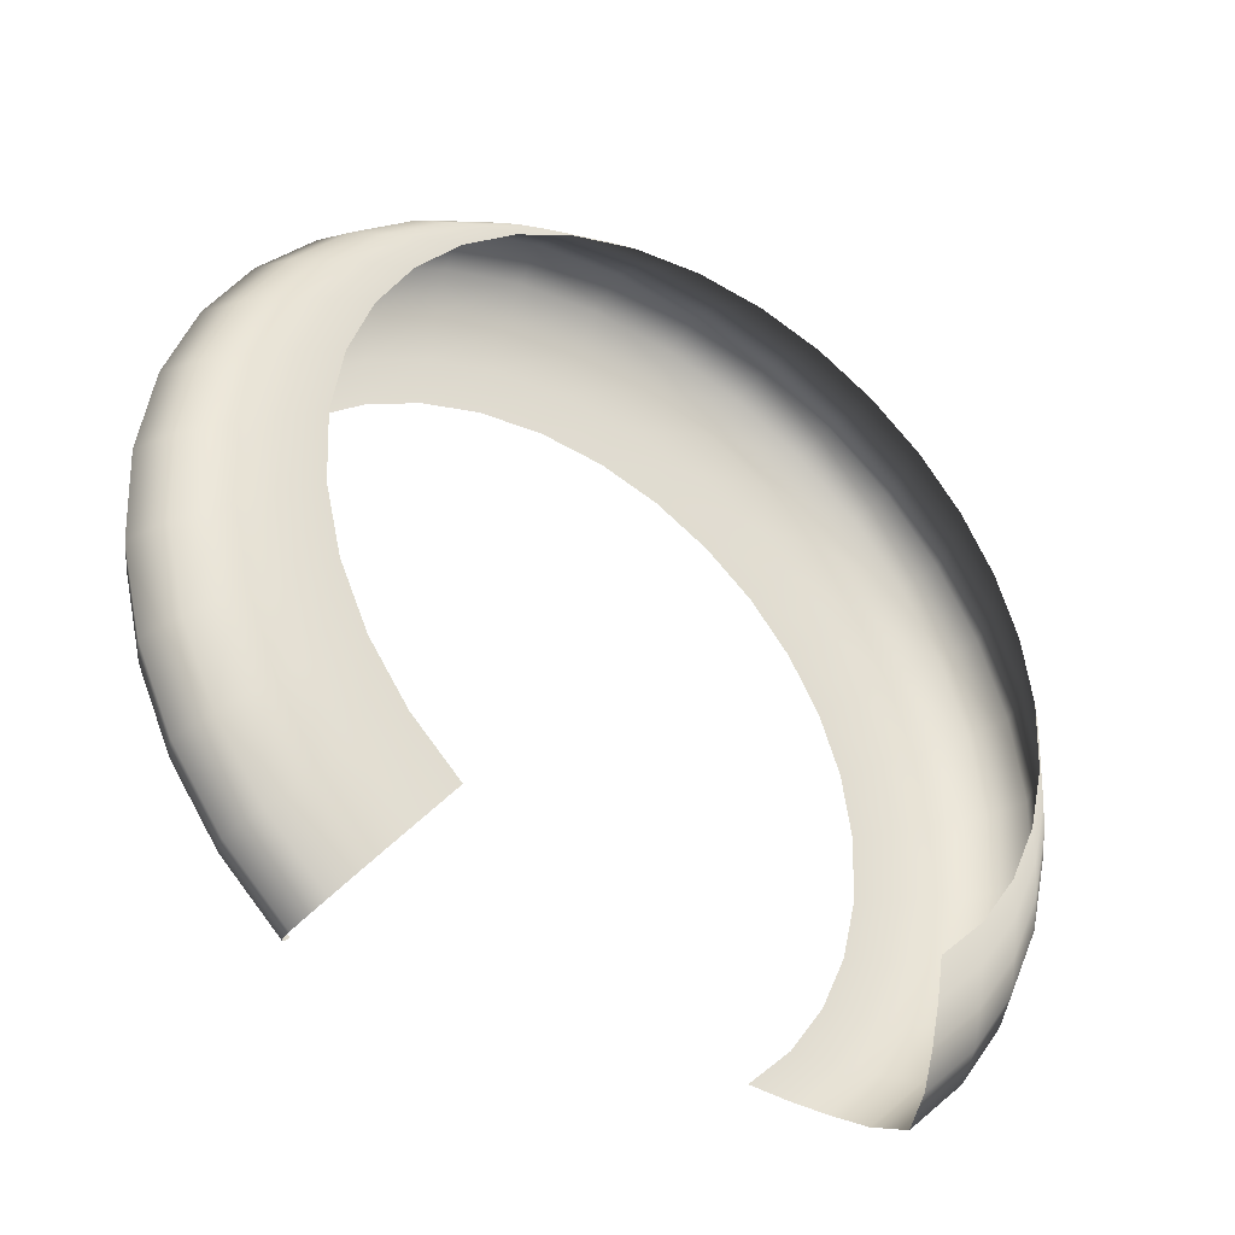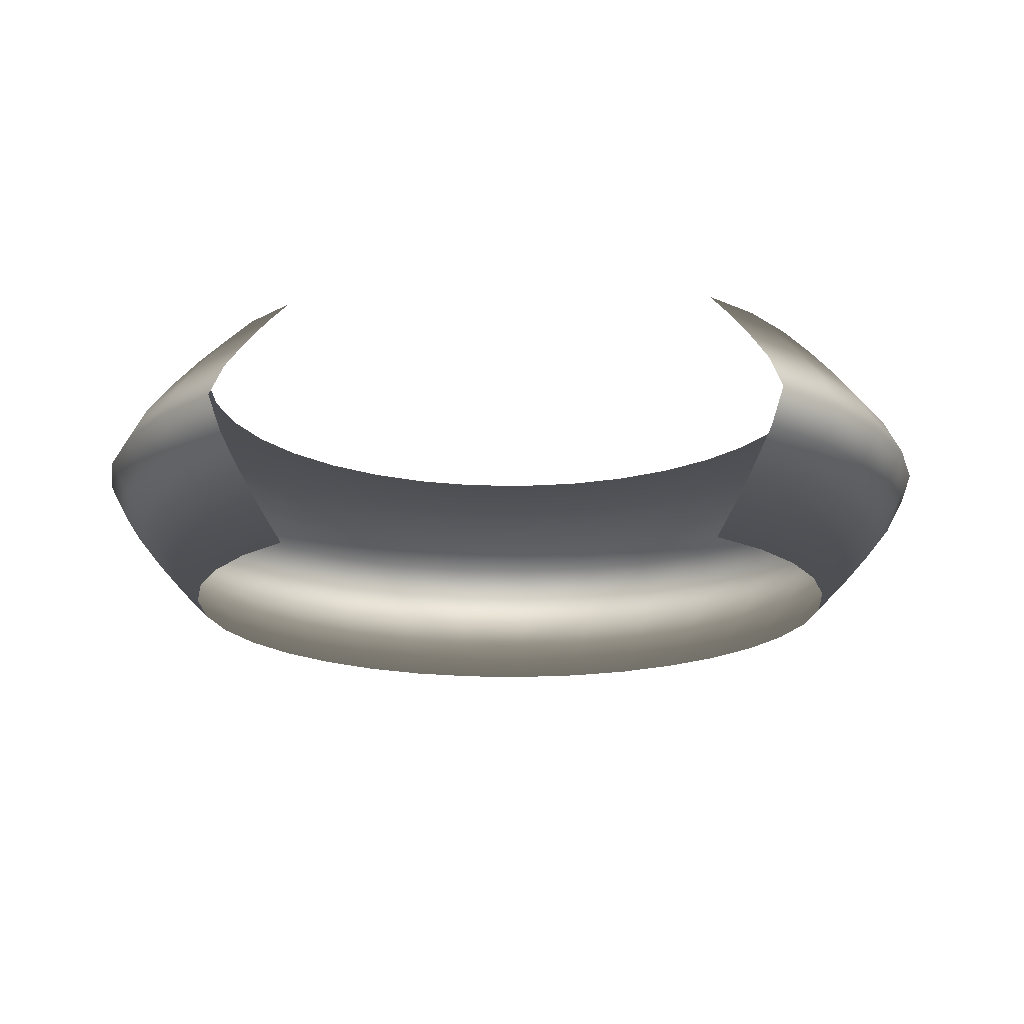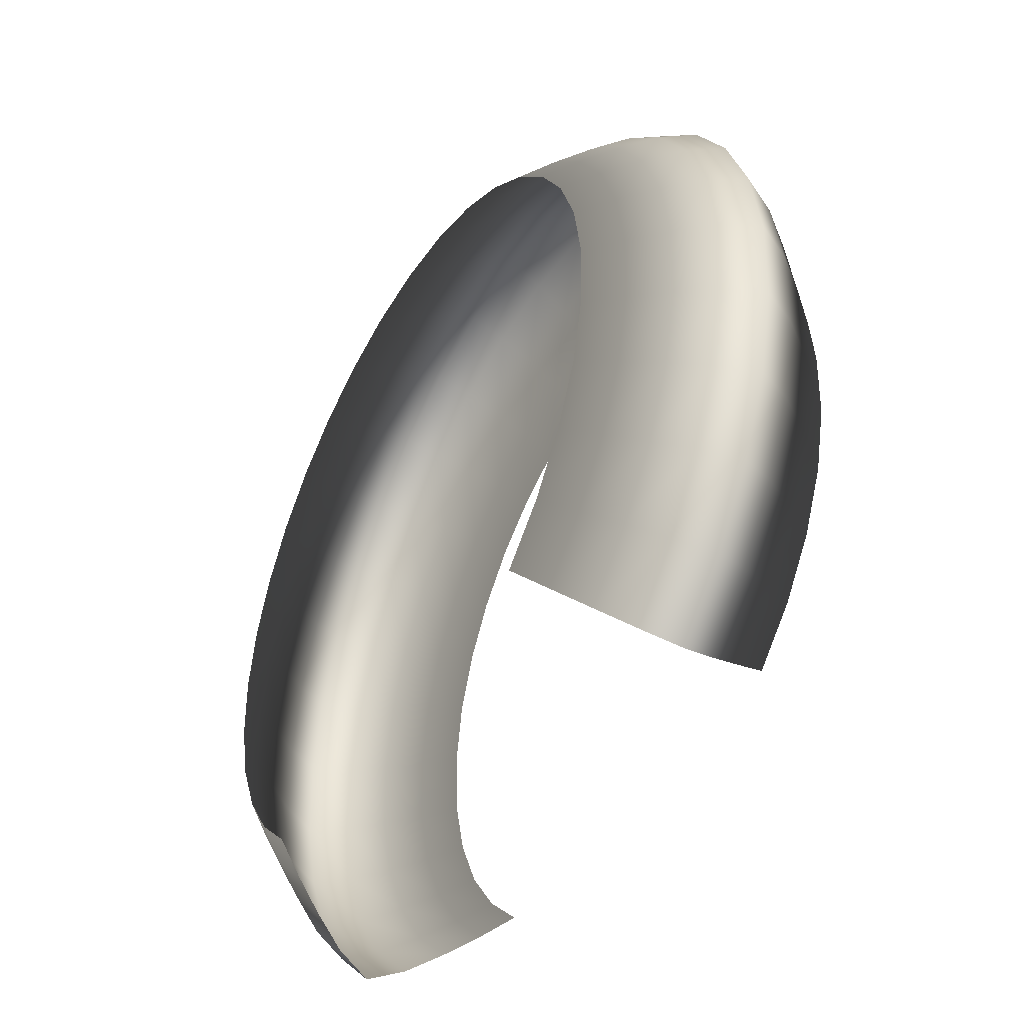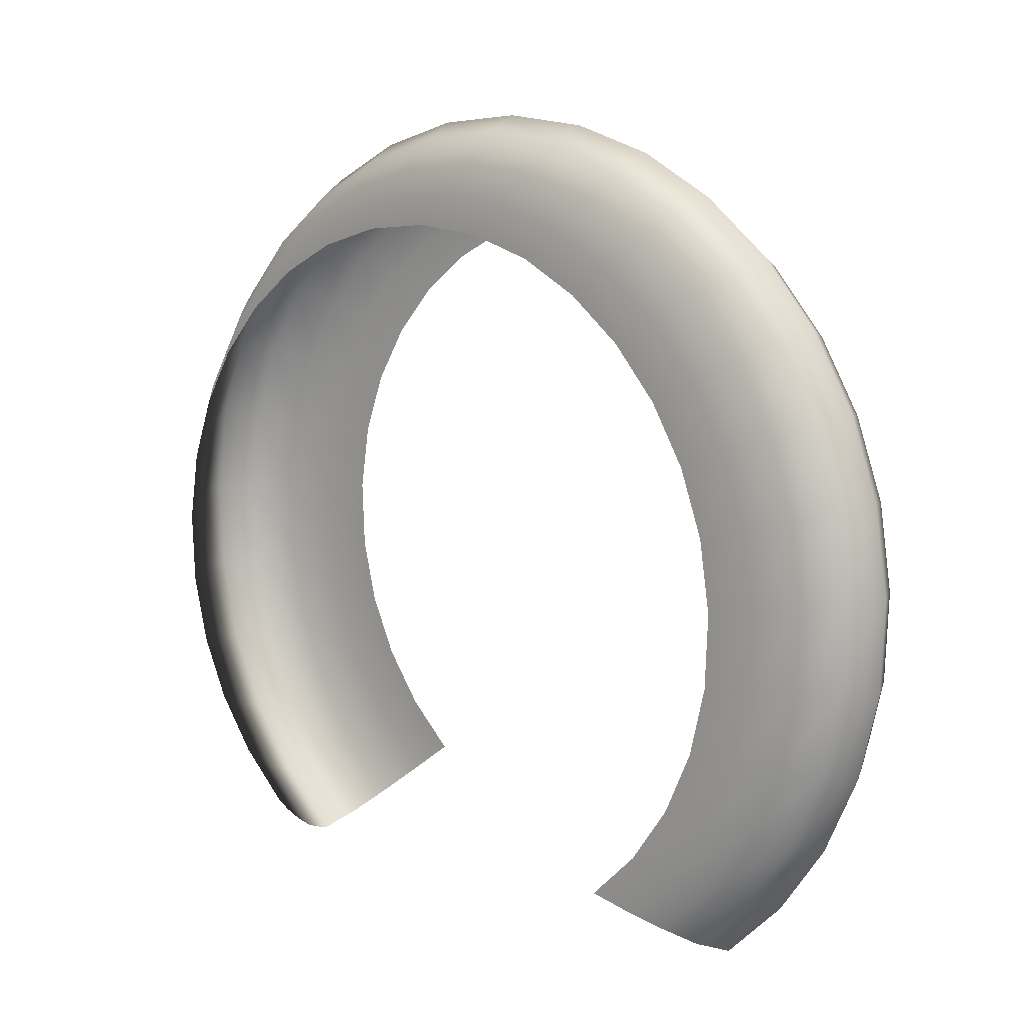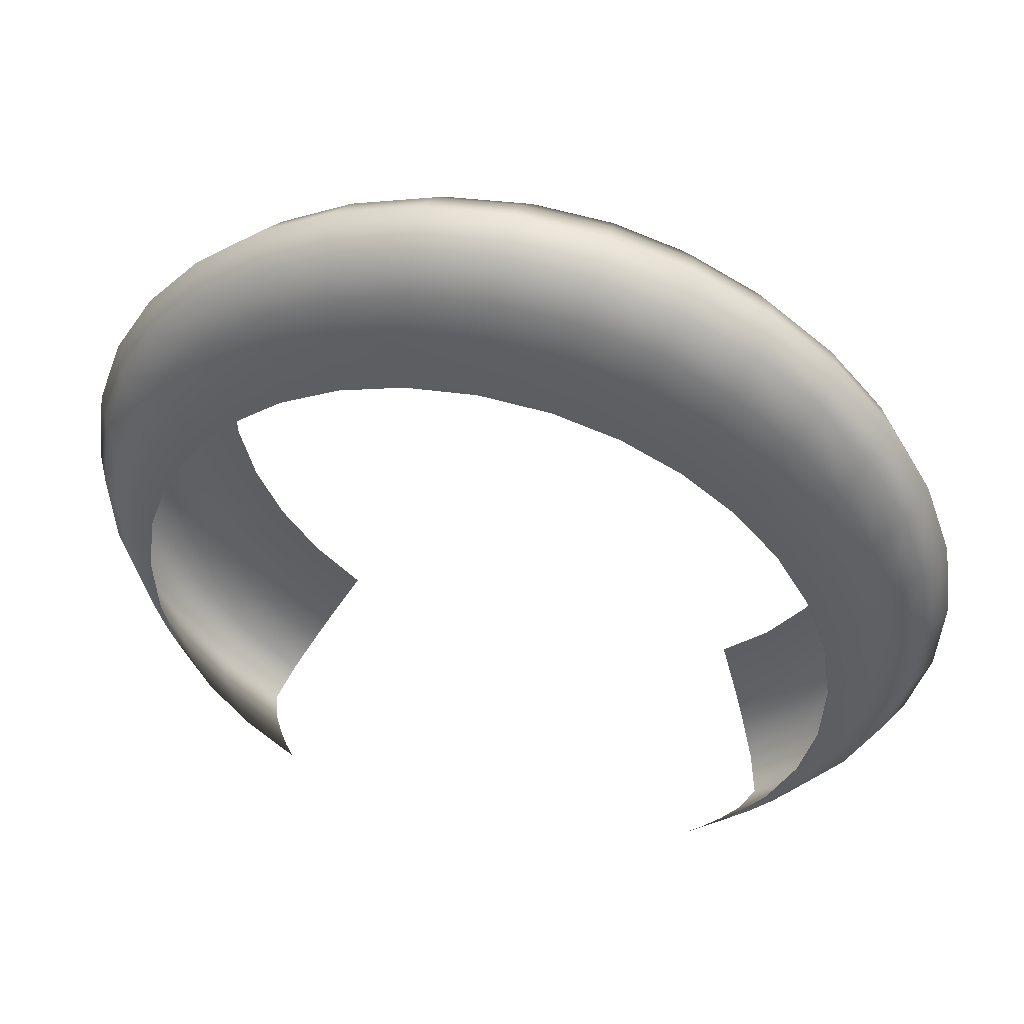
<metadata>
{"format":"obj","ext":"obj","renderer":"f3d","projection":"perspective","resolution":1024,"background":"white","views":[{"elev":-37.0,"azim":146.4,"up":"+Y"},{"elev":-17.4,"azim":2.5,"up":"+Z"},{"elev":-44.7,"azim":59.9,"up":"+Y"},{"elev":10.8,"azim":-138.4,"up":"+Y"},{"elev":48.4,"azim":13.7,"up":"+Y"}]}
</metadata>
<code>
g Eff_Sweep_04
v -1.001 -0.8527 0.4895
v -0.8933 -1.107 0.3806
v -0.8254 -1.024 0.4895
v -1.083 -0.9228 0.3806
v -0.96 -1.189 0.2618
v -1.143 -0.6523 0.4895
v -1.163 -0.9917 0.2618
v -1.023 -1.268 0.1359
v -1.235 -0.7064 0.3806
v -1.245 -0.4288 0.4895
v -1.24 -1.057 0.1359
v -1.068 -1.322 3.383e-07
v -1.346 -0.4641 0.3806
v -1.303 -0.1859 0.4895
v -1.327 -0.7595 0.2618
v -1.293 -1.103 3.439e-07
v -1.023 -1.268 -0.1359
v -1.409 -0.2003 0.3806
v -1.314 0.07548 0.4895
v -1.446 -0.4987 0.2618
v -1.414 -0.8097 0.1359
v -1.24 -1.057 -0.1359
v -0.96 -1.189 -0.2618
v -1.421 0.08103 0.3806
v -1.275 0.3267 0.4895
v -1.514 -0.2148 0.2618
v -1.541 -0.5316 0.1359
v -1.475 -0.8448 3.483e-07
v -1.163 -0.9917 -0.2618
v -0.8933 -1.107 -0.3806
v -1.379 0.3531 0.3806
v -1.192 0.5587 0.4895
v -1.527 0.08672 0.2618
v -1.614 -0.2287 0.1359
v -1.607 -0.5547 3.516e-07
v -1.414 -0.8097 -0.1359
v -1.083 -0.9228 -0.3806
v -0.8254 -1.024 -0.4895
v -1.001 -0.8527 -0.4895
v -1.327 -0.7595 -0.2618
v -1.235 -0.7064 -0.3806
v -1.143 -0.6523 -0.4895
v -1.541 -0.5316 -0.1359
v -1.683 -0.2385 3.535e-07
v -1.446 -0.4987 -0.2618
v -1.346 -0.4641 -0.3806
v -1.245 -0.4288 -0.4895
v -1.614 -0.2287 -0.1359
v -1.627 0.09225 0.1359
v -1.514 -0.2148 -0.2618
v -1.409 -0.2003 -0.3806
v -1.303 -0.1859 -0.4895
v -1.697 0.09618 3.538e-07
v -1.481 0.3793 0.2618
v -1.627 0.09225 -0.1359
v -1.527 0.08672 -0.2618
v -1.421 0.08103 -0.3806
v -1.314 0.07548 -0.4895
v -1.579 0.4041 0.1359
v -1.288 0.6051 0.3806
v -1.067 0.7698 0.4895
v -1.647 0.4216 3.526e-07
v -1.579 0.4041 -0.1359
v -1.481 0.3793 -0.2618
v -1.379 0.3531 -0.3806
v -1.275 0.3267 -0.4895
v -1.384 0.6506 0.2618
v -1.153 0.8333 0.3806
v -0.9048 0.9544 0.4895
v -1.475 0.6936 0.1359
v -1.538 0.7237 3.499e-07
v -1.475 0.6936 -0.1359
v -1.384 0.6506 -0.2618
v -1.288 0.6051 -0.3806
v -1.192 0.5587 -0.4895
v -0.9789 1.032 0.3806
v -0.712 1.106 0.4895
v -1.239 0.8957 0.2618
v -1.32 0.9549 0.1359
v -1.377 0.9962 3.459e-07
v -1.32 0.9549 -0.1359
v -1.239 0.8957 -0.2618
v -1.153 0.8333 -0.3806
v -1.067 0.7698 -0.4895
v -1.052 1.109 0.2618
v -1.121 1.182 0.1359
v -1.17 1.233 3.408e-07
v -1.121 1.182 -0.1359
v -1.052 1.109 -0.2618
v -0.9789 1.032 -0.3806
v -0.9048 0.9544 -0.4895
v -0.771 1.196 0.3806
v -0.4946 1.22 0.4895
v -0.8288 1.285 0.2618
v -0.5355 1.319 0.3806
v -0.2571 1.291 0.4895
v -0.771 1.196 -0.3806
v -0.712 1.106 -0.4895
v -0.8288 1.285 -0.2618
v -0.8836 1.369 0.1359
v -0.2775 1.396 0.3806
v -5.935e-07 1.316 0.4895
v -0.5757 1.417 0.2618
v -0.5355 1.319 -0.3806
v -0.4946 1.22 -0.4895
v -0.9219 1.428 3.347e-07
v -5.911e-07 1.423 0.3806
v 0.2571 1.291 0.4895
v -0.2978 1.5 0.2618
v -0.6137 1.51 0.1359
v -0.8836 1.369 -0.1359
v 0.2775 1.396 0.3806
v 0.4946 1.22 0.4895
v -6.032e-07 1.529 0.2618
v -0.3173 1.599 0.1359
v -0.6403 1.575 3.278e-07
v -0.6137 1.51 -0.1359
v 0.5355 1.319 0.3806
v 0.712 1.106 0.4895
v 0.2978 1.5 0.2618
v -6.111e-07 1.63 0.1359
v -0.3309 1.668 3.202e-07
v -0.5757 1.417 -0.2618
v 0.771 1.196 0.3806
v 0.9048 0.9544 0.4895
v 0.5757 1.417 0.2618
v 0.3173 1.599 0.1359
v -6.377e-07 1.7 3.121e-07
v -0.3173 1.599 -0.1359
v -0.2978 1.5 -0.2618
v 0.9789 1.032 0.3806
v 1.067 0.7698 0.4895
v 0.8288 1.285 0.2618
v 0.6137 1.51 0.1359
v 0.3309 1.668 3.039e-07
v -5.958e-07 1.63 -0.1359
v -0.2775 1.396 -0.3806
v -0.2571 1.291 -0.4895
v -5.738e-07 1.529 -0.2618
v -5.483e-07 1.423 -0.3806
v -5.385e-07 1.316 -0.4895
v 0.3173 1.599 -0.1359
v 0.6403 1.575 2.963e-07
v 0.2978 1.5 -0.2618
v 0.2775 1.396 -0.3806
v 0.2571 1.291 -0.4895
v 0.6137 1.51 -0.1359
v 0.8836 1.369 0.1359
v 0.5757 1.417 -0.2618
v 0.5355 1.319 -0.3806
v 0.4946 1.22 -0.4895
v 0.9219 1.428 2.894e-07
v 1.052 1.109 0.2618
v 0.8836 1.369 -0.1359
v 0.8288 1.285 -0.2618
v 0.771 1.196 -0.3806
v 0.712 1.106 -0.4895
v 1.121 1.182 0.1359
v 1.153 0.8333 0.3806
v 1.192 0.5587 0.4895
v 1.17 1.233 2.833e-07
v 1.121 1.182 -0.1359
v 1.052 1.109 -0.2618
v 0.9789 1.032 -0.3806
v 0.9048 0.9544 -0.4895
v 1.239 0.8957 0.2618
v 1.288 0.6051 0.3806
v 1.275 0.3267 0.4895
v 1.32 0.9549 0.1359
v 1.377 0.9962 2.782e-07
v 1.32 0.9549 -0.1359
v 1.239 0.8957 -0.2618
v 1.153 0.8333 -0.3806
v 1.067 0.7698 -0.4895
v 1.379 0.3531 0.3806
v 1.314 0.07548 0.4895
v 1.384 0.6506 0.2618
v 1.475 0.6936 0.1359
v 1.538 0.7237 2.743e-07
v 1.475 0.6936 -0.1359
v 1.384 0.6506 -0.2618
v 1.288 0.6051 -0.3806
v 1.192 0.5587 -0.4895
v 1.481 0.3793 0.2618
v 1.579 0.4041 0.1359
v 1.647 0.4216 2.716e-07
v 1.579 0.4041 -0.1359
v 1.481 0.3793 -0.2618
v 1.379 0.3531 -0.3806
v 1.275 0.3267 -0.4895
v 1.421 0.08103 0.3806
v 1.303 -0.1859 0.4895
v 1.527 0.08672 0.2618
v 1.409 -0.2003 0.3806
v 1.245 -0.4288 0.4895
v 1.421 0.08103 -0.3806
v 1.314 0.07548 -0.4895
v 1.527 0.08672 -0.2618
v 1.627 0.09225 0.1359
v 1.346 -0.4641 0.3806
v 1.143 -0.6523 0.4895
v 1.514 -0.2148 0.2618
v 1.409 -0.2003 -0.3806
v 1.303 -0.1859 -0.4895
v 1.697 0.09618 2.703e-07
v 1.235 -0.7064 0.3806
v 1.001 -0.8527 0.4895
v 1.446 -0.4987 0.2618
v 1.614 -0.2287 0.1359
v 1.627 0.09225 -0.1359
v 1.083 -0.9228 0.3806
v 0.8254 -1.024 0.4895
v 0.8933 -1.107 0.3806
v 1.327 -0.7595 0.2618
v 1.163 -0.9917 0.2618
v 0.96 -1.189 0.2618
v 1.541 -0.5316 0.1359
v 1.683 -0.2385 2.707e-07
v 1.614 -0.2287 -0.1359
v 1.24 -1.057 0.1359
v 1.023 -1.268 0.1359
v 1.414 -0.8097 0.1359
v 1.607 -0.5547 2.726e-07
v 1.514 -0.2148 -0.2618
v 1.293 -1.103 2.803e-07
v 1.068 -1.322 2.858e-07
v 1.475 -0.8448 2.758e-07
v 1.541 -0.5316 -0.1359
v 1.446 -0.4987 -0.2618
v 1.414 -0.8097 -0.1359
v 1.24 -1.057 -0.1359
v 1.023 -1.268 -0.1359
v 1.346 -0.4641 -0.3806
v 1.245 -0.4288 -0.4895
v 1.327 -0.7595 -0.2618
v 1.163 -0.9917 -0.2618
v 0.96 -1.189 -0.2618
v 1.235 -0.7064 -0.3806
v 1.143 -0.6523 -0.4895
v 1.083 -0.9228 -0.3806
v 0.8933 -1.107 -0.3806
v 1.001 -0.8527 -0.4895
v 0.8254 -1.024 -0.4895
g Eff_Sweep_04_0
f 3 2 1
f 4 1 2
f 2 5 4
f 1 4 6
f 7 4 5
f 5 8 7
f 9 6 4
f 4 7 9
f 6 9 10
f 11 7 8
f 8 12 11
f 13 10 9
f 10 13 14
f 15 9 7
f 7 11 15
f 9 15 13
f 16 11 12
f 12 17 16
f 18 14 13
f 14 18 19
f 20 13 15
f 13 20 18
f 21 15 11
f 11 16 21
f 15 21 20
f 22 16 17
f 17 23 22
f 24 19 18
f 19 24 25
f 26 18 20
f 18 26 24
f 27 20 21
f 20 27 26
f 28 21 16
f 16 22 28
f 21 28 27
f 29 22 23
f 23 30 29
f 31 25 24
f 25 31 32
f 33 24 26
f 24 33 31
f 34 26 27
f 26 34 33
f 35 27 28
f 27 35 34
f 36 28 22
f 22 29 36
f 28 36 35
f 37 29 30
f 30 38 37
f 39 37 38
f 40 36 29
f 29 37 40
f 37 39 41
f 41 40 37
f 42 41 39
f 43 35 36
f 36 40 43
f 44 34 35
f 35 43 44
f 40 41 45
f 45 43 40
f 41 42 46
f 46 45 41
f 47 46 42
f 43 45 48
f 48 44 43
f 34 44 49
f 49 33 34
f 45 46 50
f 50 48 45
f 46 47 51
f 51 50 46
f 52 51 47
f 44 48 53
f 53 49 44
f 33 49 54
f 54 31 33
f 48 50 55
f 55 53 48
f 50 51 56
f 56 55 50
f 51 52 57
f 57 56 51
f 58 57 52
f 49 53 59
f 59 54 49
f 31 54 60
f 60 32 31
f 32 60 61
f 53 55 62
f 62 59 53
f 55 56 63
f 63 62 55
f 56 57 64
f 64 63 56
f 57 58 65
f 65 64 57
f 66 65 58
f 67 60 54
f 54 59 67
f 68 61 60
f 60 67 68
f 61 68 69
f 59 62 70
f 70 67 59
f 62 63 71
f 71 70 62
f 63 64 72
f 72 71 63
f 64 65 73
f 73 72 64
f 65 66 74
f 74 73 65
f 75 74 66
f 76 69 68
f 69 76 77
f 78 68 67
f 67 70 78
f 68 78 76
f 70 71 79
f 79 78 70
f 71 72 80
f 80 79 71
f 72 73 81
f 81 80 72
f 73 74 82
f 82 81 73
f 74 75 83
f 83 82 74
f 84 83 75
f 85 76 78
f 78 79 85
f 79 80 86
f 86 85 79
f 80 81 87
f 87 86 80
f 81 82 88
f 88 87 81
f 82 83 89
f 89 88 82
f 83 84 90
f 90 89 83
f 91 90 84
f 76 85 92
f 92 77 76
f 77 92 93
f 85 86 94
f 94 92 85
f 95 93 92
f 92 94 95
f 93 95 96
f 90 91 97
f 98 97 91
f 89 90 99
f 97 99 90
f 100 94 86
f 86 87 100
f 101 96 95
f 96 101 102
f 103 95 94
f 94 100 103
f 95 103 101
f 97 98 104
f 105 104 98
f 106 100 87
f 87 88 106
f 107 102 101
f 102 107 108
f 109 101 103
f 101 109 107
f 110 103 100
f 100 106 110
f 103 110 109
f 111 106 88
f 88 89 111
f 99 111 89
f 112 108 107
f 108 112 113
f 114 107 109
f 107 114 112
f 115 109 110
f 109 115 114
f 116 110 106
f 106 111 116
f 110 116 115
f 111 99 117
f 117 116 111
f 118 113 112
f 113 118 119
f 120 112 114
f 112 120 118
f 121 114 115
f 114 121 120
f 122 115 116
f 116 117 122
f 115 122 121
f 123 117 99
f 99 97 123
f 104 123 97
f 124 119 118
f 119 124 125
f 126 118 120
f 118 126 124
f 127 120 121
f 120 127 126
f 128 121 122
f 121 128 127
f 129 122 117
f 117 123 129
f 122 129 128
f 123 104 130
f 130 129 123
f 131 125 124
f 125 131 132
f 133 124 126
f 124 133 131
f 134 126 127
f 126 134 133
f 135 127 128
f 127 135 134
f 136 128 129
f 129 130 136
f 128 136 135
f 137 130 104
f 104 105 137
f 138 137 105
f 139 136 130
f 130 137 139
f 137 138 140
f 140 139 137
f 141 140 138
f 142 135 136
f 136 139 142
f 143 134 135
f 135 142 143
f 139 140 144
f 144 142 139
f 140 141 145
f 145 144 140
f 146 145 141
f 142 144 147
f 147 143 142
f 134 143 148
f 148 133 134
f 144 145 149
f 149 147 144
f 145 146 150
f 150 149 145
f 151 150 146
f 143 147 152
f 152 148 143
f 133 148 153
f 153 131 133
f 147 149 154
f 154 152 147
f 149 150 155
f 155 154 149
f 150 151 156
f 156 155 150
f 157 156 151
f 148 152 158
f 158 153 148
f 131 153 159
f 159 132 131
f 132 159 160
f 152 154 161
f 161 158 152
f 154 155 162
f 162 161 154
f 155 156 163
f 163 162 155
f 156 157 164
f 164 163 156
f 165 164 157
f 166 159 153
f 153 158 166
f 167 160 159
f 159 166 167
f 160 167 168
f 158 161 169
f 169 166 158
f 161 162 170
f 170 169 161
f 162 163 171
f 171 170 162
f 163 164 172
f 172 171 163
f 164 165 173
f 173 172 164
f 174 173 165
f 175 168 167
f 168 175 176
f 177 167 166
f 166 169 177
f 167 177 175
f 169 170 178
f 178 177 169
f 170 171 179
f 179 178 170
f 171 172 180
f 180 179 171
f 172 173 181
f 181 180 172
f 173 174 182
f 182 181 173
f 183 182 174
f 184 175 177
f 177 178 184
f 178 179 185
f 185 184 178
f 179 180 186
f 186 185 179
f 180 181 187
f 187 186 180
f 181 182 188
f 188 187 181
f 182 183 189
f 189 188 182
f 190 189 183
f 175 184 191
f 191 176 175
f 176 191 192
f 184 185 193
f 193 191 184
f 194 192 191
f 191 193 194
f 192 194 195
f 189 190 196
f 197 196 190
f 188 189 198
f 196 198 189
f 199 193 185
f 185 186 199
f 200 195 194
f 195 200 201
f 202 194 193
f 193 199 202
f 194 202 200
f 196 197 203
f 204 203 197
f 205 199 186
f 186 187 205
f 206 201 200
f 201 206 207
f 208 200 202
f 200 208 206
f 209 202 199
f 199 205 209
f 202 209 208
f 210 205 187
f 187 188 210
f 198 210 188
f 211 207 206
f 207 211 212
f 213 212 211
f 214 206 208
f 206 214 211
f 211 215 213
f 215 211 214
f 216 213 215
f 217 208 209
f 208 217 214
f 218 209 205
f 205 210 218
f 209 218 217
f 210 198 219
f 219 218 210
f 215 220 216
f 221 216 220
f 214 222 215
f 222 214 217
f 220 215 222
f 223 217 218
f 217 223 222
f 218 219 223
f 224 219 198
f 198 196 224
f 203 224 196
f 220 225 221
f 226 221 225
f 222 227 220
f 227 222 223
f 225 220 227
f 228 223 219
f 219 224 228
f 223 228 227
f 224 203 229
f 229 228 224
f 230 227 228
f 227 230 225
f 228 229 230
f 225 231 226
f 231 225 230
f 232 226 231
f 233 229 203
f 203 204 233
f 234 233 204
f 235 230 229
f 230 235 231
f 229 233 235
f 231 236 232
f 236 231 235
f 237 232 236
f 233 234 238
f 238 235 233
f 235 238 236
f 239 238 234
f 236 240 237
f 240 236 238
f 238 239 240
f 241 237 240
f 242 240 239
f 240 242 241
f 243 241 242

</code>
